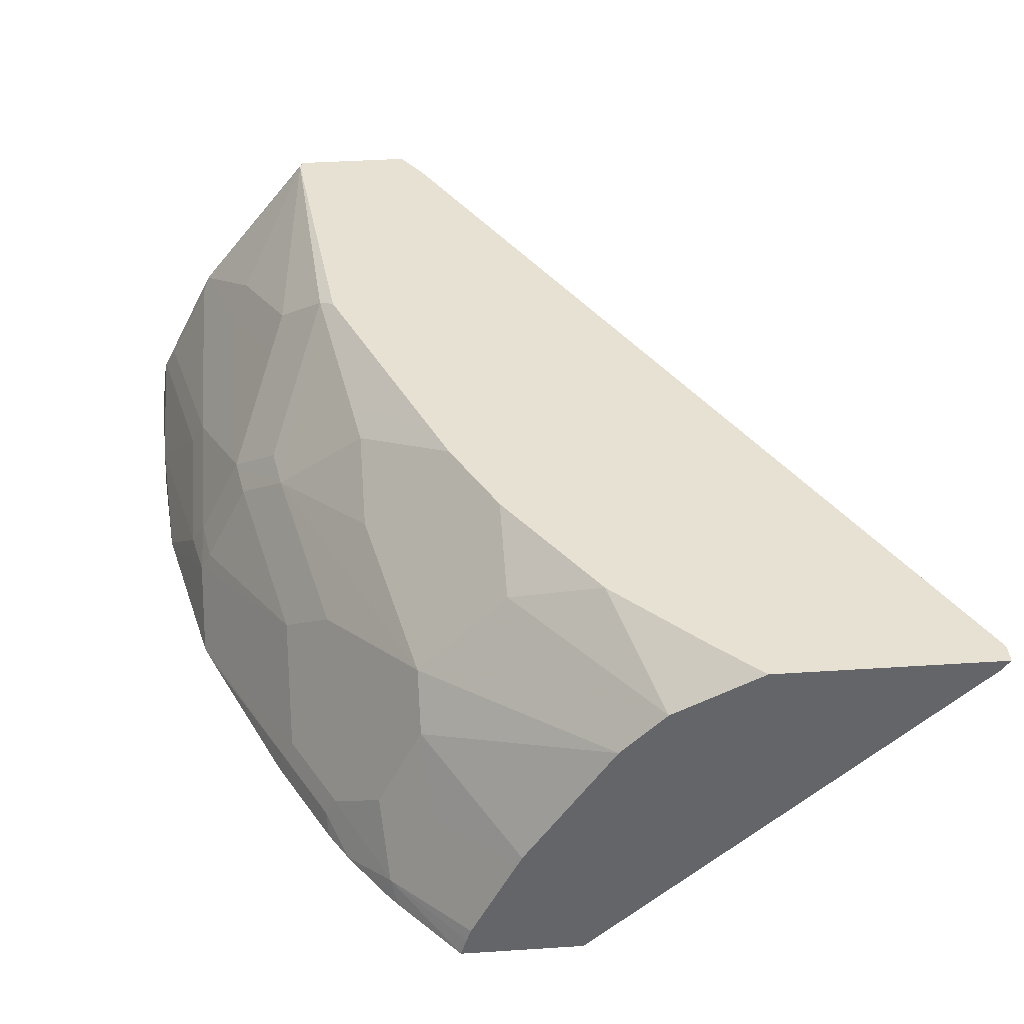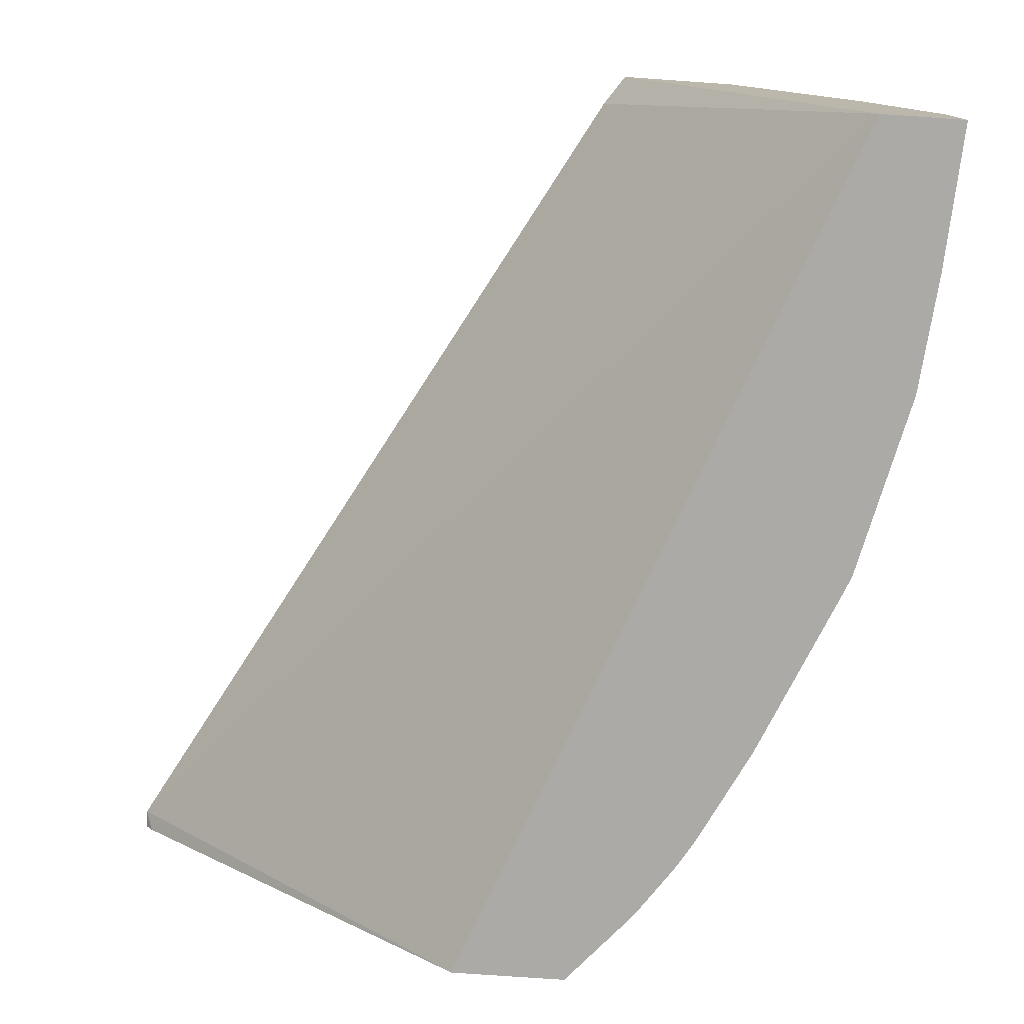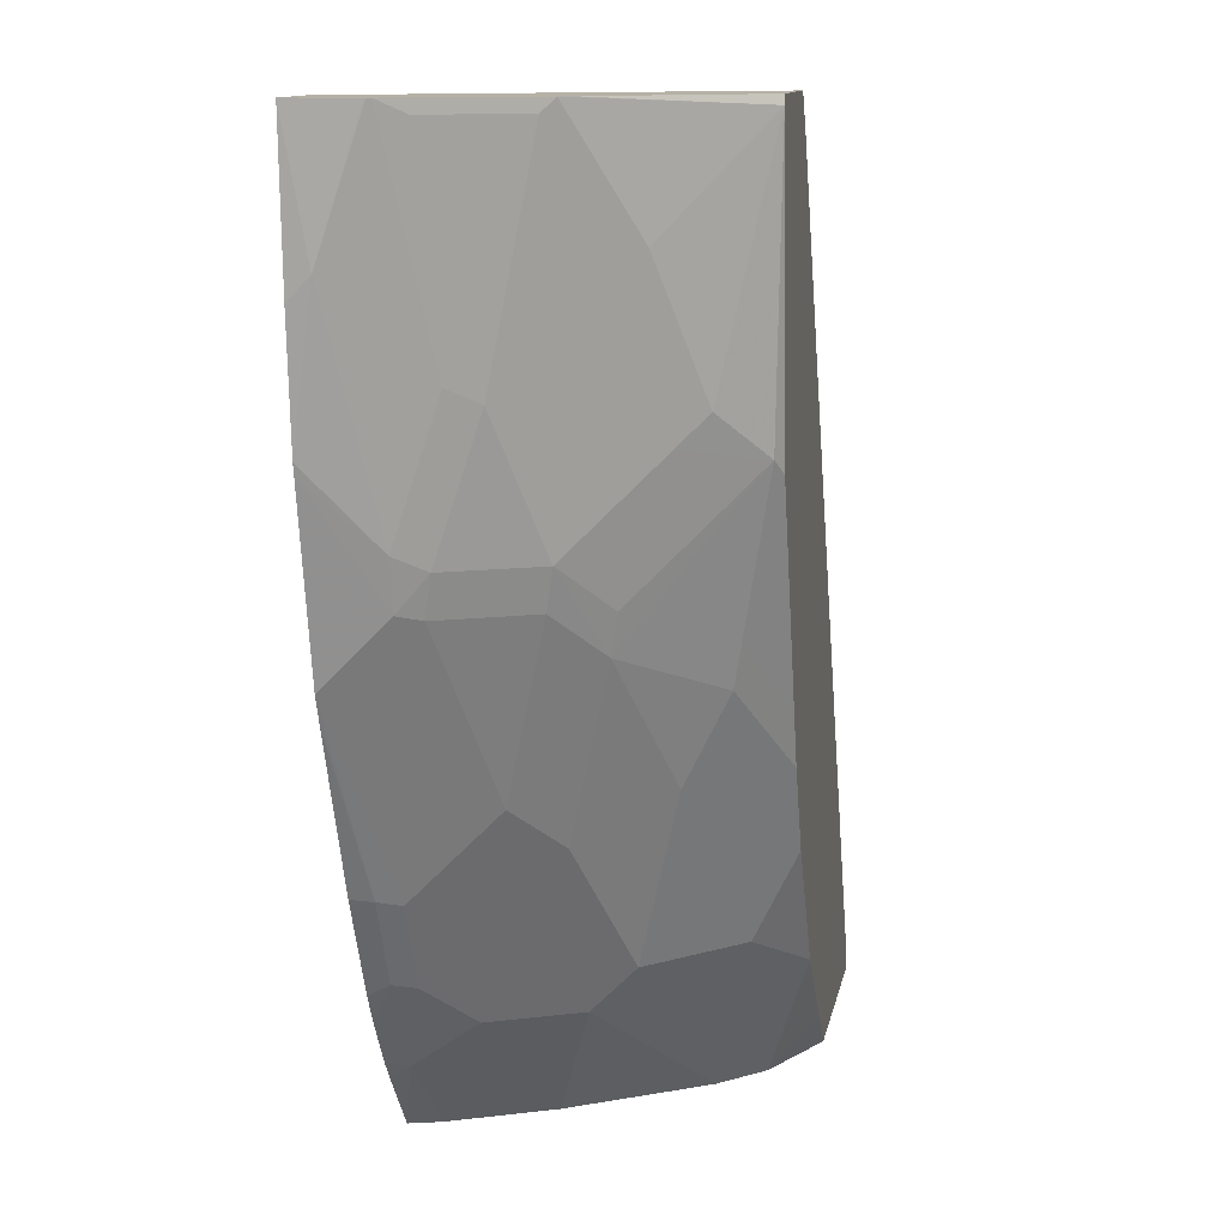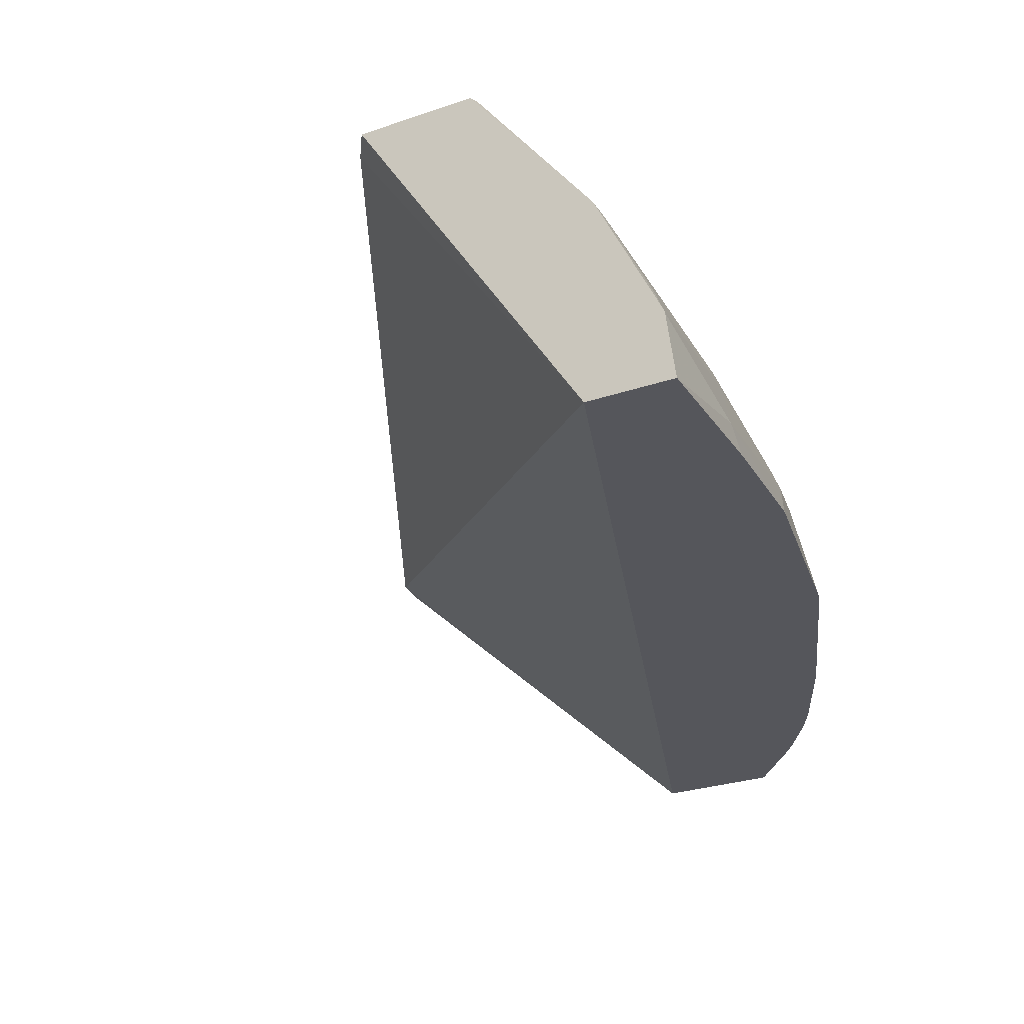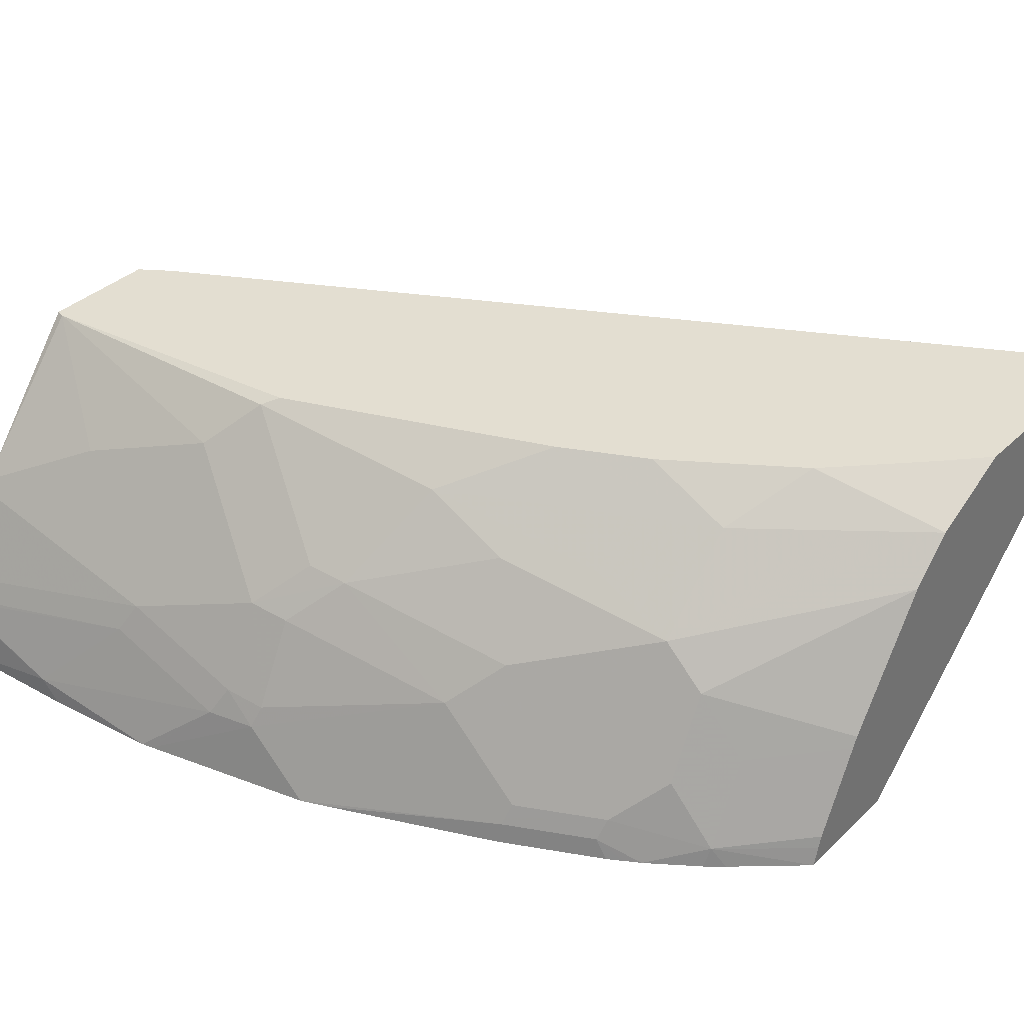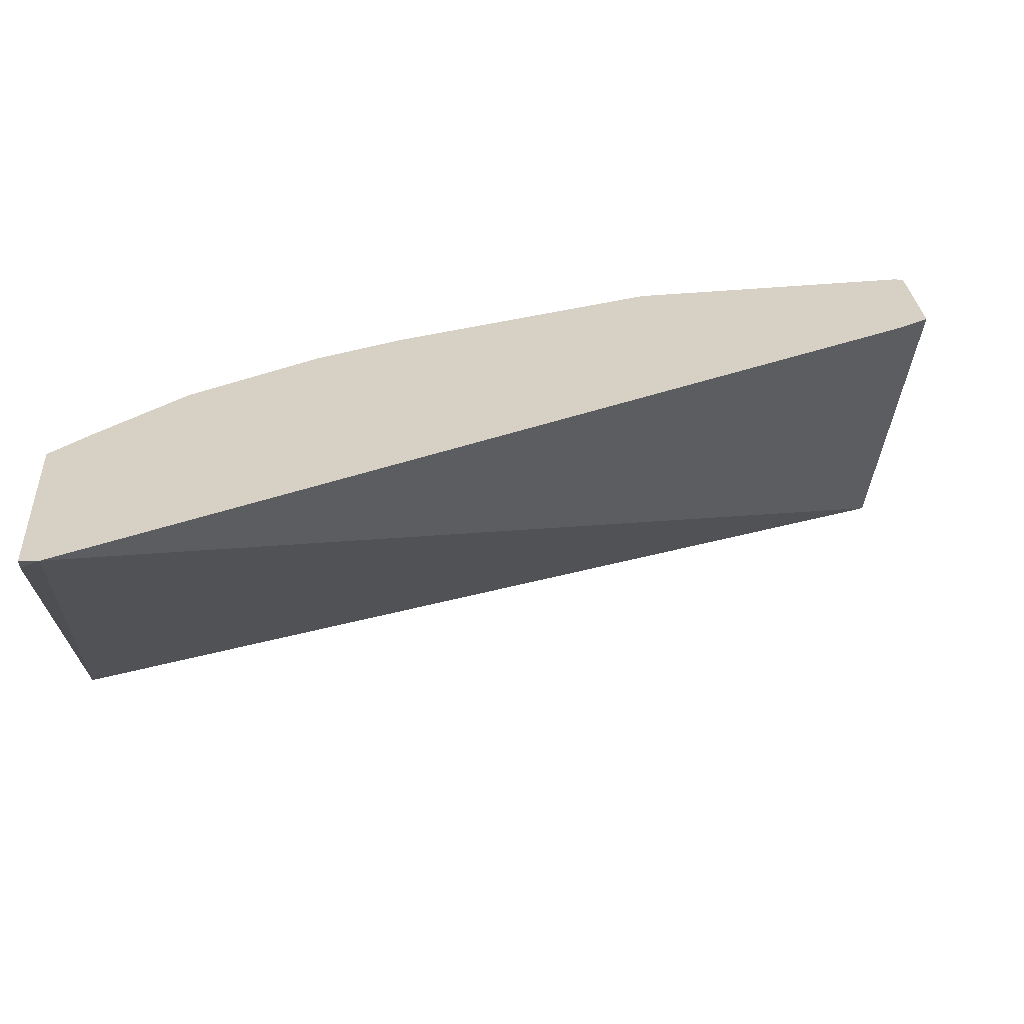
<metadata>
{"format":"obj","ext":"obj","renderer":"f3d","projection":"perspective","resolution":1024,"background":"white","views":[{"elev":38.9,"azim":175.3,"up":"+Y"},{"elev":-76.1,"azim":-4.0,"up":"+Y"},{"elev":11.9,"azim":100.5,"up":"+Z"},{"elev":-26.2,"azim":28.9,"up":"+Y"},{"elev":36.2,"azim":129.3,"up":"+Y"},{"elev":27.0,"azim":-93.8,"up":"+Y"}]}
</metadata>
<code>
v 0.6312 0.2863 -0.0009015
v 0.6276 0.313 -0.0009015
v 0.5952 0.2863 -0.0009015
v 0.6276 0.2863 -0.06446
v 0.6276 0.2954 -0.05541
v 0.6274 0.3138 -0.0009015
v 0.4982 0.4337 -0.0009015
v 0.4893 0.4337 -0.01393
v 0.2863 0.4337 -0.3831
v 0.4452 0.2863 -0.3911
v 0.6229 0.2863 -0.1155
v 0.6092 0.3323 -0.09231
v 0.6092 0.3138 -0.1477
v 0.6267 0.3155 -0.0009015
v 0.548 0.4337 -0.0009015
v 0.2863 0.4337 -0.3911
v 0.2896 0.4292 -0.3911
v 0.4958 0.2863 -0.3911
v 0.6218 0.2863 -0.1204
v 0.603 0.3446 -0.09846
v 0.6214 0.3261 -0.006173
v 0.6045 0.3138 -0.1685
v 0.603 0.3261 -0.1538
v 0.6188 0.3314 -0.0009015
v 0.5964 0.3734 -0.0009015
v 0.5492 0.4337 -0.004607
v 0.3786 0.4337 -0.3911
v 0.4933 0.2945 -0.3911
v 0.523 0.2954 -0.3569
v 0.52 0.2863 -0.3629
v 0.6045 0.2863 -0.196
v 0.5968 0.3569 -0.08616
v 0.6003 0.3683 -0.0009015
v 0.603 0.363 -0.006173
v 0.5845 0.363 -0.1538
v 0.5999 0.3231 -0.1708
v 0.563 0.3046 -0.2815
v 0.563 0.3415 -0.2446
v 0.5784 0.3938 -0.04926
v 0.5599 0.4122 -0.1046
v 0.5415 0.4307 -0.1231
v 0.5355 0.4337 -0.1291
v 0.38 0.433 -0.3911
v 0.3967 0.4337 -0.374
v 0.4915 0.2999 -0.3911
v 0.526 0.2863 -0.3553
v 0.5045 0.3323 -0.3569
v 0.5261 0.3231 -0.3368
v 0.5445 0.3046 -0.3184
v 0.5491 0.2954 -0.3161
v 0.5407 0.2863 -0.3341
v 0.5998 0.2863 -0.2075
v 0.5676 0.2954 -0.2792
v 0.5845 0.3815 -0.06156
v 0.5814 0.36 -0.1708
v 0.563 0.3784 -0.1892
v 0.5661 0.3815 -0.1723
v 0.5661 0.3999 -0.1169
v 0.5445 0.3231 -0.2999
v 0.5445 0.3415 -0.2815
v 0.5445 0.36 -0.263
v 0.5291 0.4184 -0.1908
v 0.5045 0.4307 -0.2153
v 0.4986 0.4337 -0.2213
v 0.4107 0.4177 -0.3911
v 0.4152 0.4337 -0.3556
v 0.4154 0.4153 -0.3911
v 0.473 0.3368 -0.3911
v 0.4707 0.3415 -0.3911
v 0.5076 0.36 -0.3368
v 0.5484 0.2863 -0.321
v 0.5446 0.2863 -0.3274
v 0.5669 0.2863 -0.2841
v 0.5699 0.2863 -0.2781
v 0.5261 0.4153 -0.2077
v 0.5076 0.3784 -0.3184
v 0.5261 0.3969 -0.2446
v 0.4892 0.4337 -0.2445
v 0.4337 0.4337 -0.337
v 0.4338 0.3969 -0.3911
v 0.4339 0.4337 -0.3368
v 0.4707 0.4153 -0.3184
v 0.5076 0.3969 -0.2815
v 0.4891 0.4153 -0.2815
v 0.4708 0.4337 -0.2814
f 35 56 57
f 35 57 41
f 35 41 58
f 35 58 54
f 36 38 55
f 37 53 50
f 39 58 40
f 37 50 49
f 37 60 38
f 37 48 59
f 37 59 60
f 38 60 76
f 38 76 61
f 38 61 56
f 38 56 55
f 39 54 58
f 35 55 56
f 37 49 48
f 35 36 55
f 29 48 49
f 33 35 54
f 40 58 41
f 26 39 40
f 26 40 41
f 26 41 42
f 27 44 43
f 28 45 29
f 29 46 30
f 29 45 68
f 29 68 47
f 29 47 70
f 29 70 48
f 29 49 50
f 29 50 51
f 29 51 46
f 31 52 53
f 31 53 37
f 32 35 33
f 33 54 39
f 41 57 56
f 81 85 82
f 41 62 63
f 63 78 64
f 66 79 67
f 67 79 81
f 67 81 82
f 67 82 76
f 67 76 80
f 69 80 70
f 70 80 76
f 75 77 76
f 75 76 83
f 75 83 84
f 75 84 78
f 76 82 84
f 76 84 83
f 78 84 82
f 78 82 85
f 26 33 39
f 63 75 78
f 62 75 63
f 56 77 75
f 56 76 77
f 41 63 64
f 41 64 42
f 43 44 65
f 44 66 67
f 44 67 65
f 47 68 69
f 47 69 70
f 48 70 76
f 41 56 62
f 48 76 60
f 50 71 72
f 50 72 51
f 50 53 73
f 50 73 71
f 52 74 53
f 53 74 73
f 56 75 62
f 56 61 76
f 48 60 59
f 25 33 26
f 21 34 33
f 22 38 36
f 1 11 4
f 1 4 5
f 1 5 2
f 2 5 6
f 3 7 8
f 3 8 9
f 3 9 10
f 4 11 5
f 5 12 6
f 5 11 13
f 5 13 12
f 6 12 14
f 7 15 26
f 7 26 42
f 7 42 64
f 7 64 78
f 7 78 85
f 1 19 11
f 7 85 81
f 1 31 19
f 1 74 52
f 1 2 6
f 1 6 14
f 1 14 24
f 1 24 33
f 1 33 25
f 1 25 15
f 23 36 35
f 1 7 3
f 1 3 10
f 1 10 18
f 1 18 30
f 1 30 46
f 1 46 51
f 1 51 72
f 1 72 71
f 1 71 73
f 1 73 74
f 1 52 31
f 7 81 79
f 1 15 7
f 7 66 44
f 12 23 20
f 13 19 22
f 13 22 23
f 14 21 24
f 15 25 26
f 18 28 29
f 18 29 30
f 19 31 22
f 20 32 33
f 20 33 34
f 20 34 21
f 20 23 35
f 20 35 32
f 22 36 23
f 22 31 37
f 22 37 38
f 7 79 66
f 12 13 23
f 12 21 14
f 21 33 24
f 11 19 13
f 12 20 21
f 7 27 16
f 7 16 9
f 9 16 17
f 9 17 10
f 10 17 16
f 10 16 27
f 10 27 43
f 7 9 8
f 10 65 67
f 10 28 18
f 10 43 65
f 10 45 28
f 10 68 45
f 7 44 27
f 10 69 68
f 10 80 69
f 10 67 80

</code>
